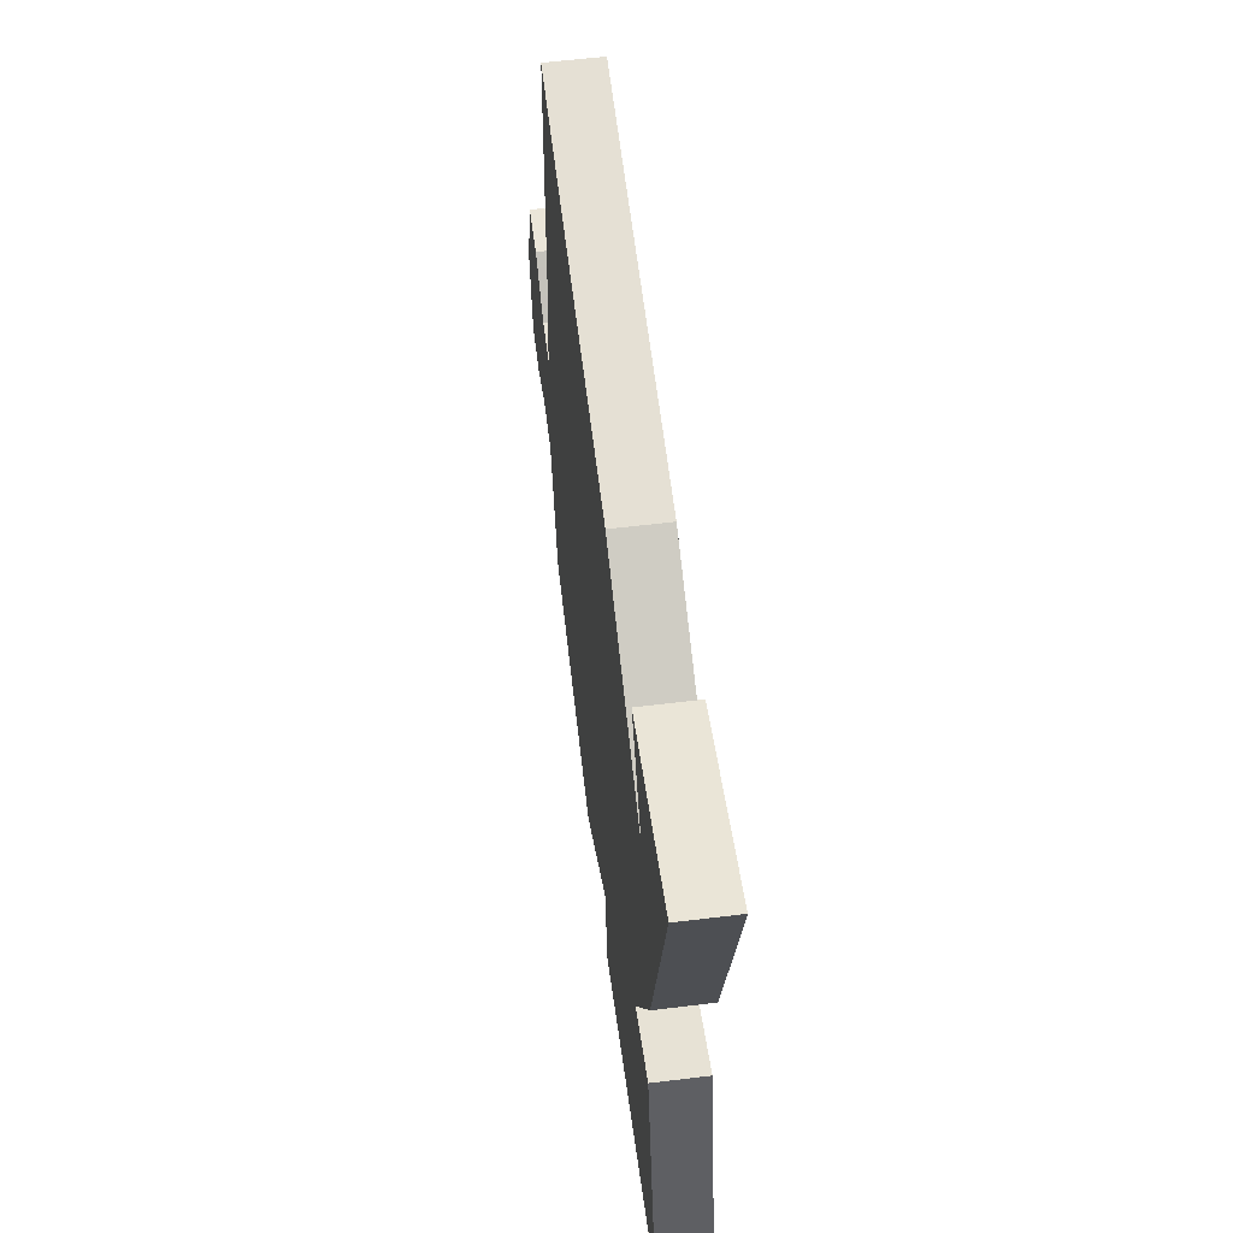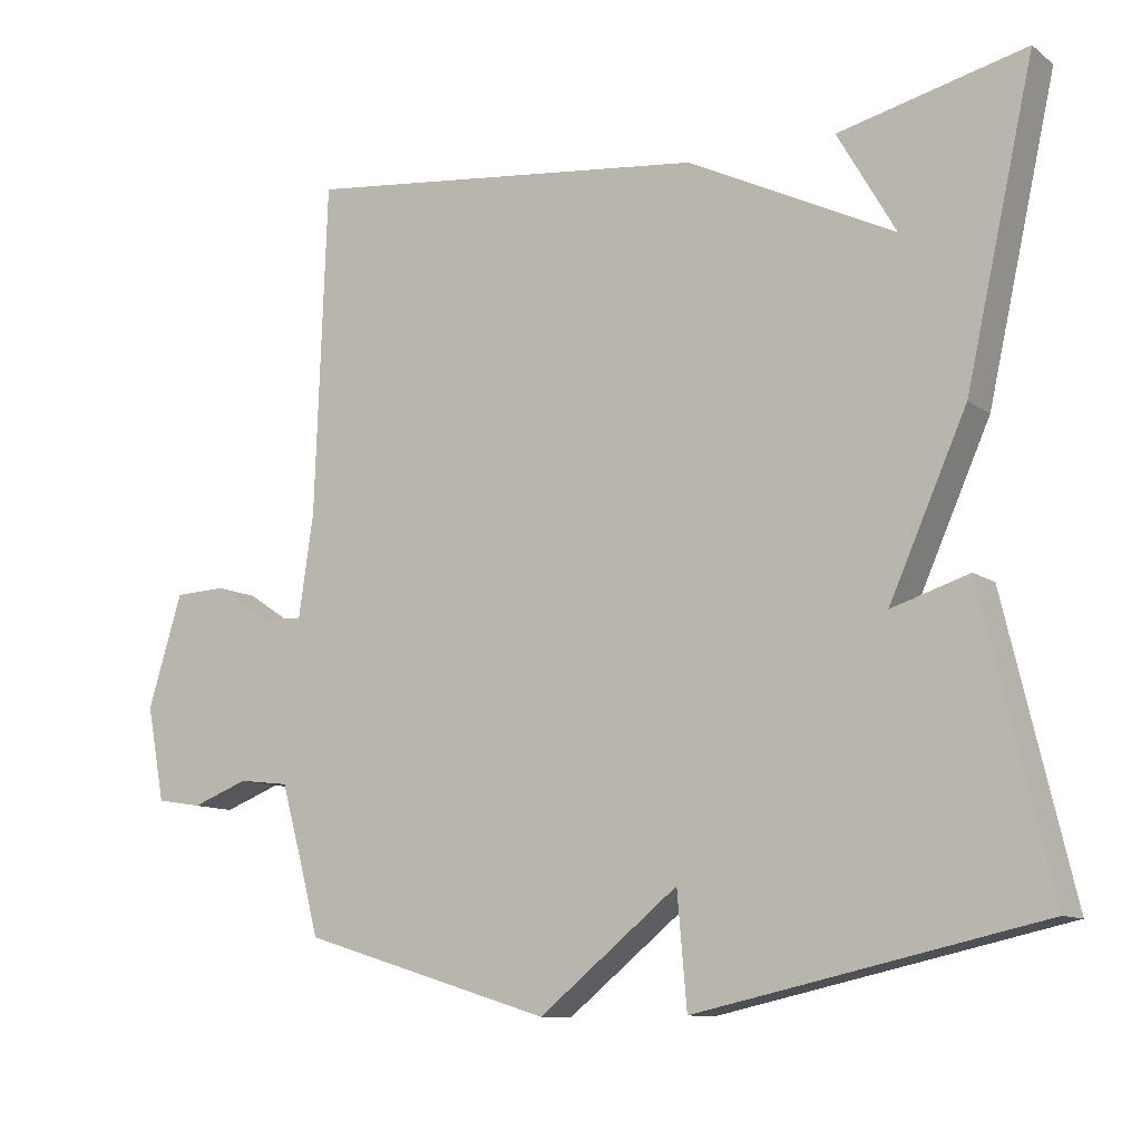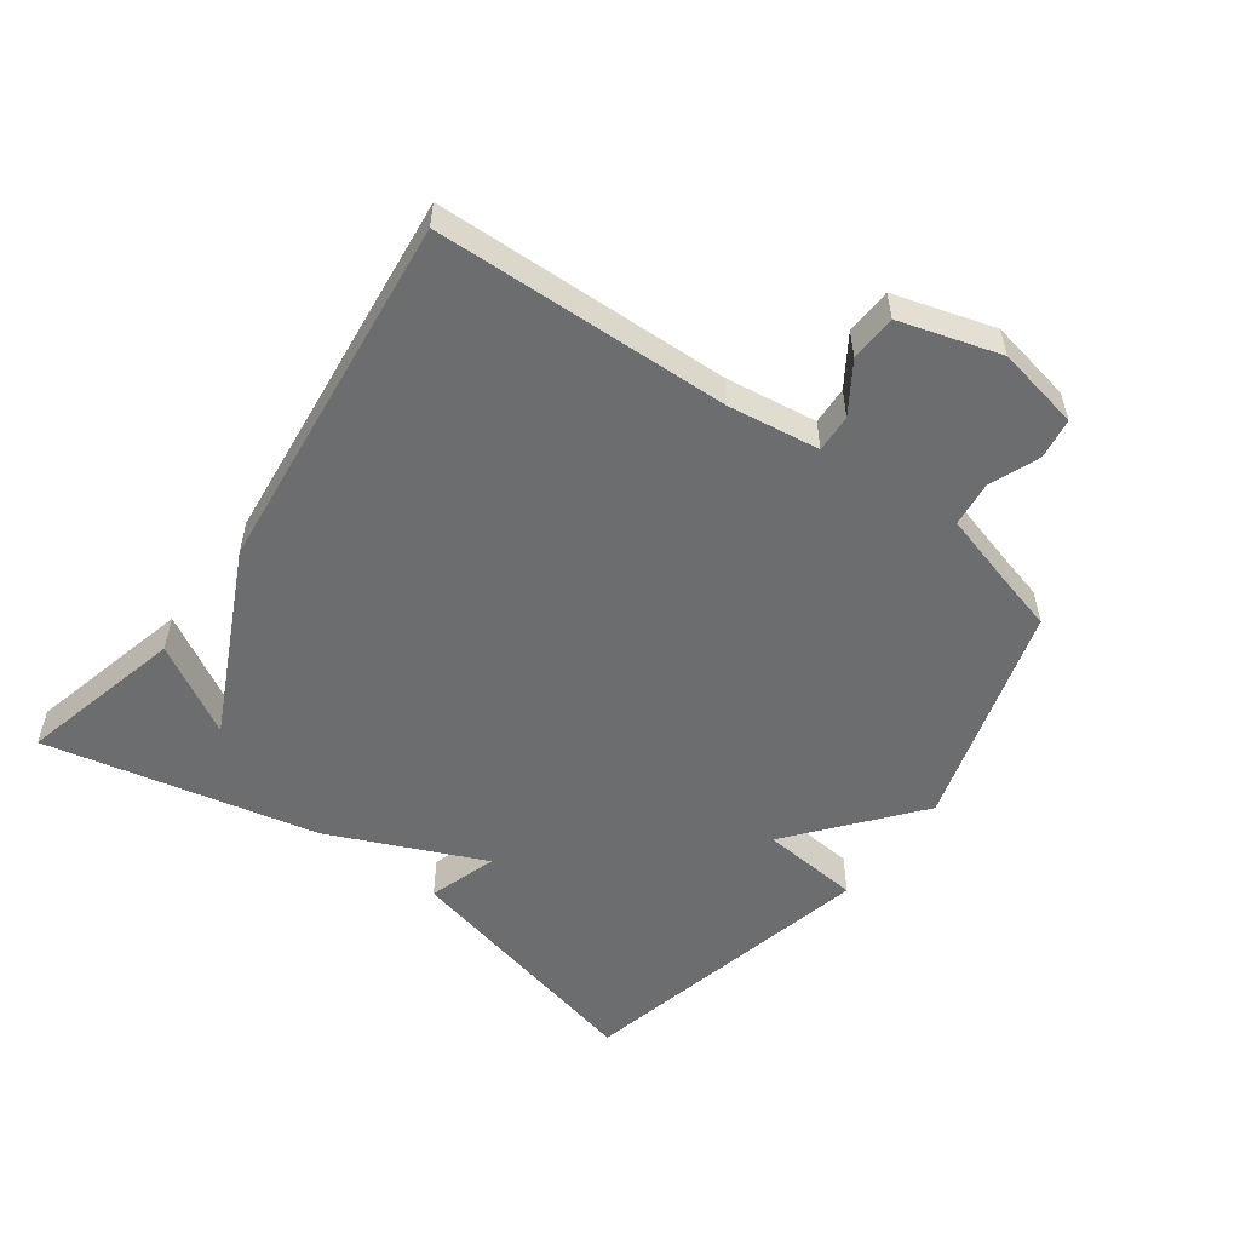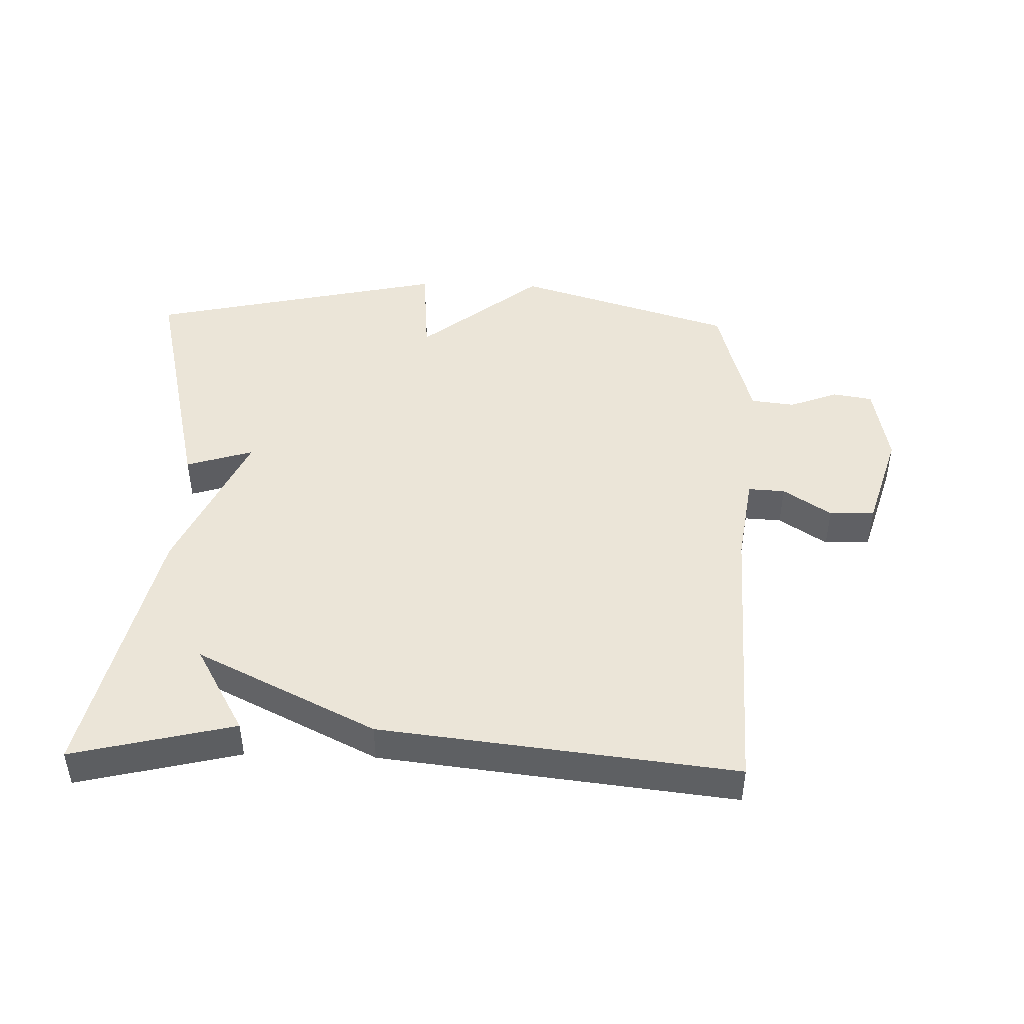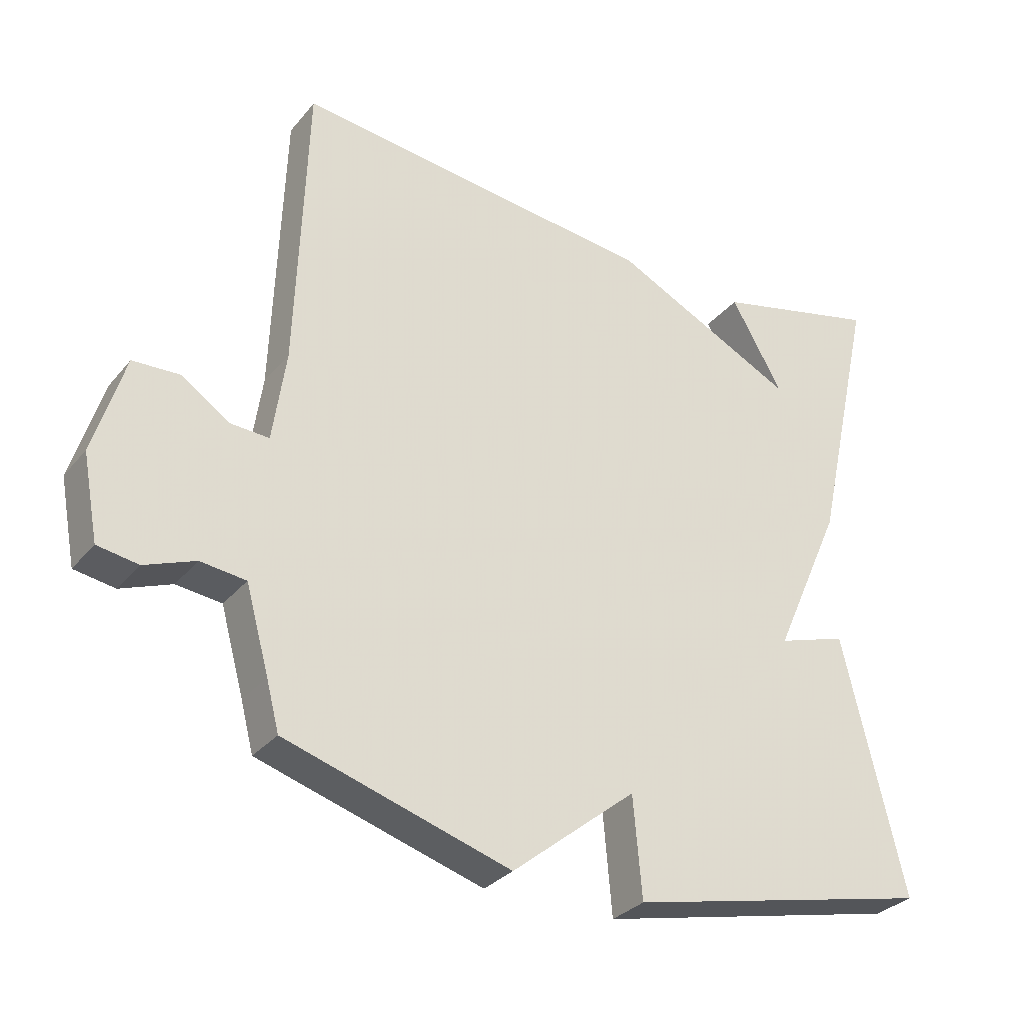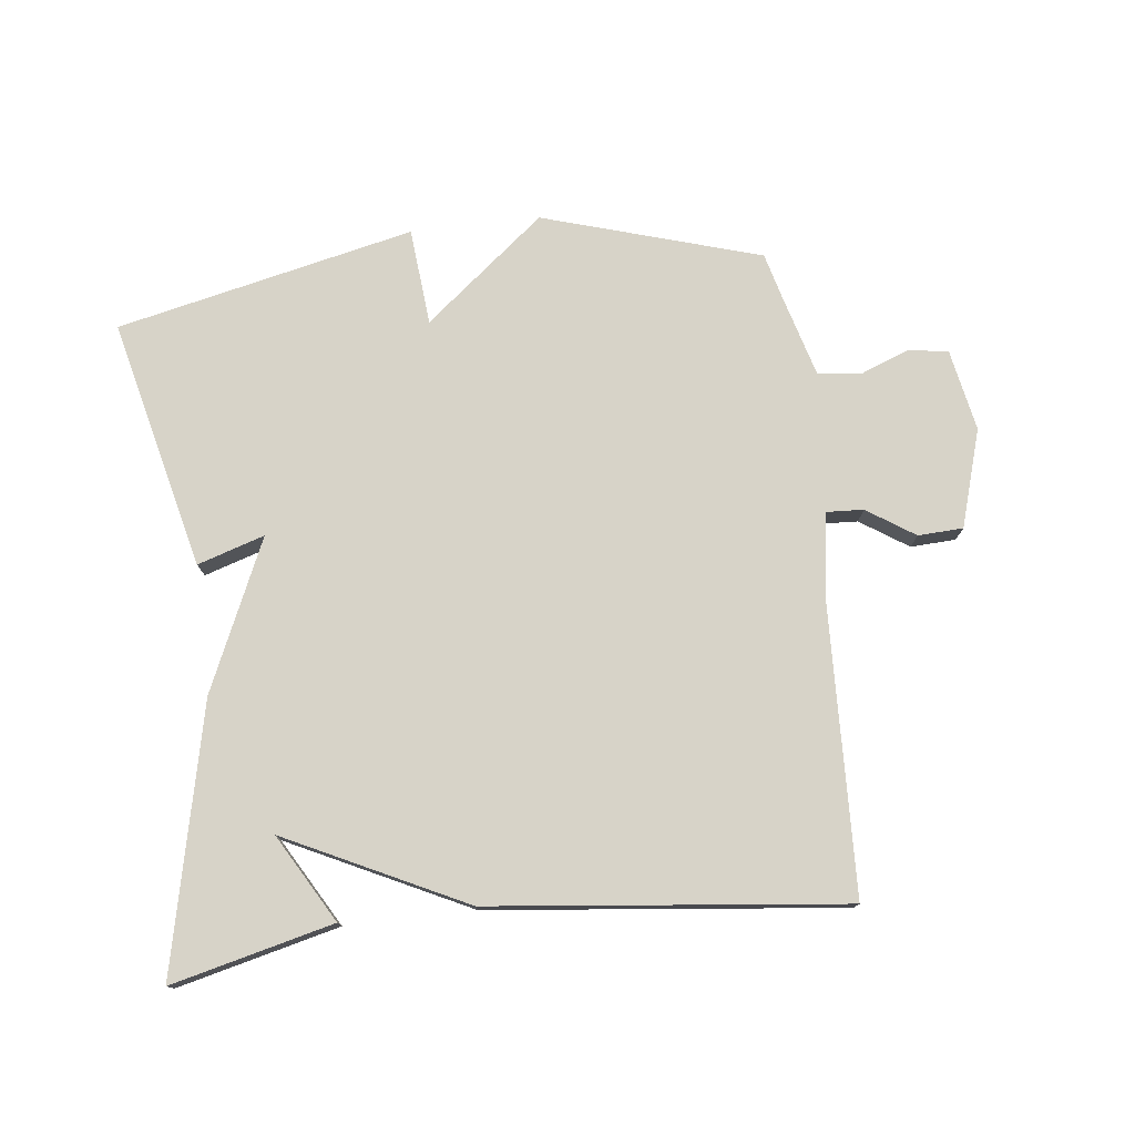
<metadata>
{"format":"obj","ext":"obj","renderer":"f3d","projection":"perspective","resolution":1024,"background":"white","views":[{"elev":59.2,"azim":-97.2,"up":"+Z"},{"elev":-10.6,"azim":-149.3,"up":"+Z"},{"elev":-53.9,"azim":53.6,"up":"+Y"},{"elev":45.8,"azim":1.8,"up":"+Y"},{"elev":-30.9,"azim":147.8,"up":"+Z"},{"elev":76.5,"azim":-6.7,"up":"+Y"}]}
</metadata>
<code>
v -0.5 0.07 -0.5
v -0.408 0.07 -0.112
v -0.304 0.07 -0.145
v -0.408 0.07 0.088
v -0.5 0.07 0.5
v -0.249 0.07 0.439
v -0.327 0.07 0.303
v -0.049 0.07 0.439
v 0.5 0.07 0.5
v 0.516 0.07 0.055
v 0.536 0.07 -0.083
v 0.593 0.07 -0.08
v 0.667 0.07 -0.031
v 0.737 0.07 -0.034
v 0.783 0.07 -0.185
v 0.759 0.07 -0.312
v 0.698 0.07 -0.322
v 0.622 0.07 -0.293
v 0.554 0.07 -0.301
v 0.519 0.07 -0.427
v 0.5 0.07 -0.5
v 0.162 0.07 -0.603
v -0.025 0.07 -0.452
v -0.038 0.07 -0.603
v -0.5 0 -0.5
v -0.408 0 -0.112
v -0.304 0 -0.145
v -0.408 0 0.088
v -0.5 0 0.5
v -0.249 0 0.439
v -0.327 0 0.303
v -0.049 0 0.439
v 0.5 0 0.5
v 0.516 0 0.055
v 0.536 0 -0.083
v 0.593 0 -0.08
v 0.667 0 -0.031
v 0.737 0 -0.034
v 0.783 0 -0.185
v 0.759 0 -0.312
v 0.698 0 -0.322
v 0.622 0 -0.293
v 0.554 0 -0.301
v 0.519 0 -0.427
v 0.5 0 -0.5
v 0.162 0 -0.603
v -0.025 0 -0.452
v -0.038 0 -0.603
f 1 2 3
f 24 1 3
f 23 24 3
f 23 3 4
f 22 23 4
f 21 22 4
f 20 21 4
f 19 20 4
f 18 19 4
f 16 17 18
f 15 16 18
f 14 15 18
f 13 14 18
f 12 13 18
f 11 12 18
f 11 18 4
f 10 11 4
f 9 10 4
f 8 9 4
f 7 8 4
f 5 6 7
f 4 5 7
f 27 26 25
f 27 25 48
f 27 48 47
f 28 27 47
f 28 47 46
f 28 46 45
f 28 45 44
f 28 44 43
f 28 43 42
f 42 41 40
f 42 40 39
f 42 39 38
f 42 38 37
f 42 37 36
f 42 36 35
f 28 42 35
f 28 35 34
f 28 34 33
f 28 33 32
f 28 32 31
f 31 30 29
f 31 29 28
f 1 25 26 2
f 2 26 27 3
f 3 27 28 4
f 4 28 29 5
f 5 29 30 6
f 6 30 31 7
f 7 31 32 8
f 8 32 33 9
f 9 33 34 10
f 10 34 35 11
f 11 35 36 12
f 12 36 37 13
f 13 37 38 14
f 14 38 39 15
f 15 39 40 16
f 16 40 41 17
f 17 41 42 18
f 18 42 43 19
f 19 43 44 20
f 20 44 45 21
f 21 45 46 22
f 22 46 47 23
f 23 47 48 24
f 24 48 25 1

</code>
